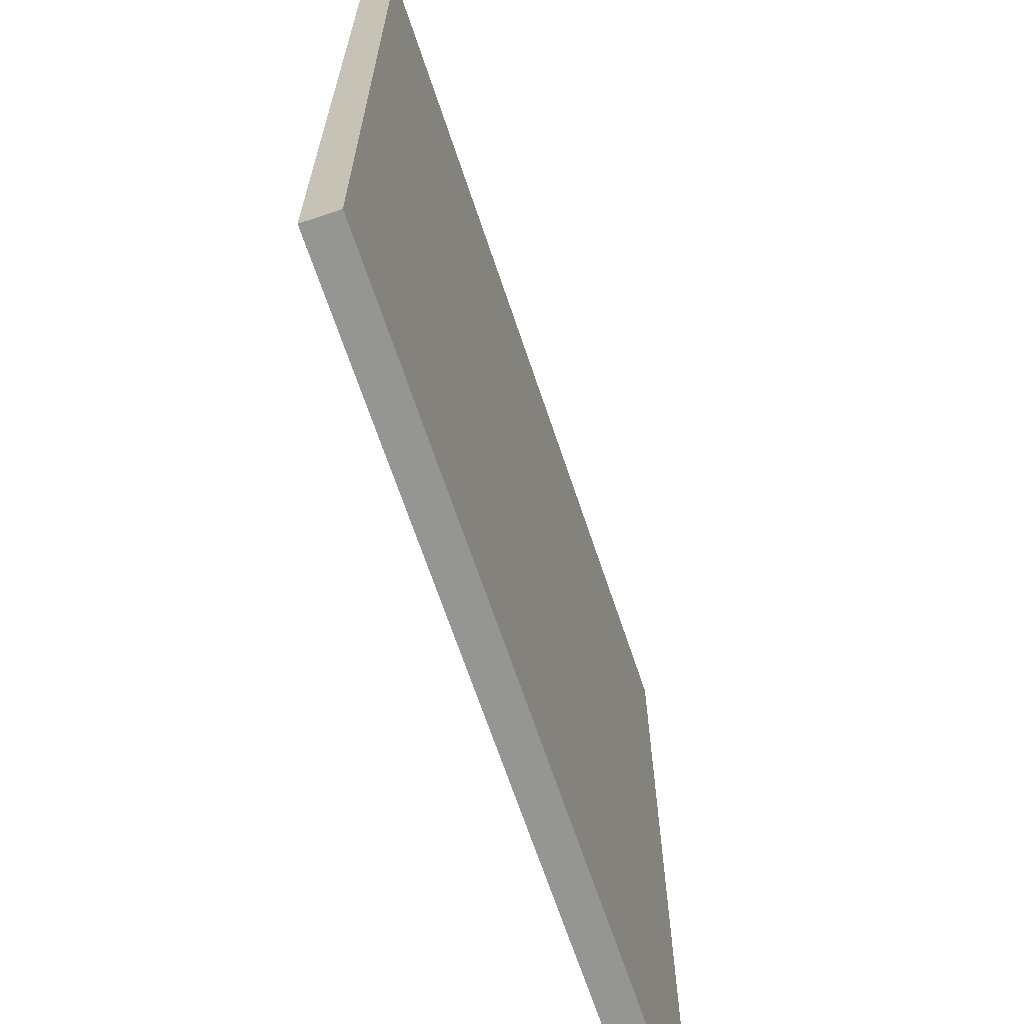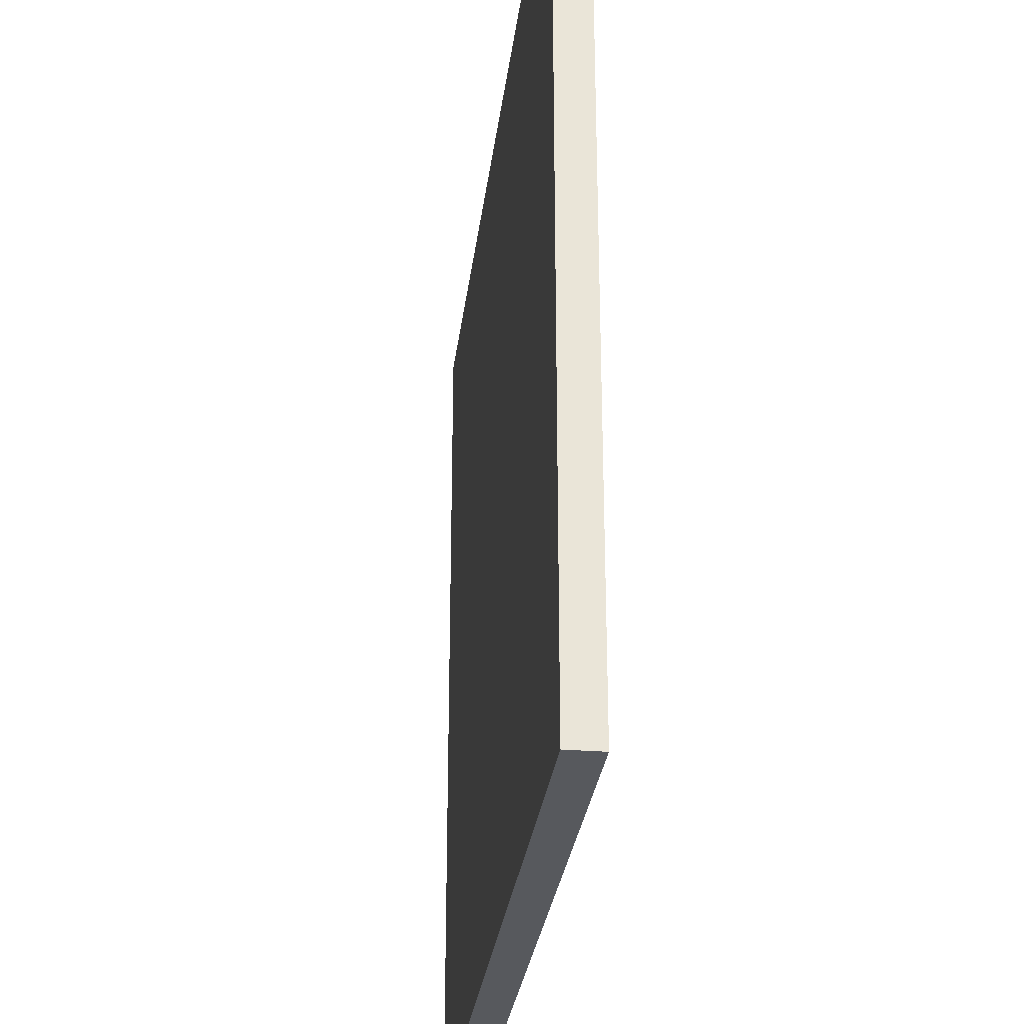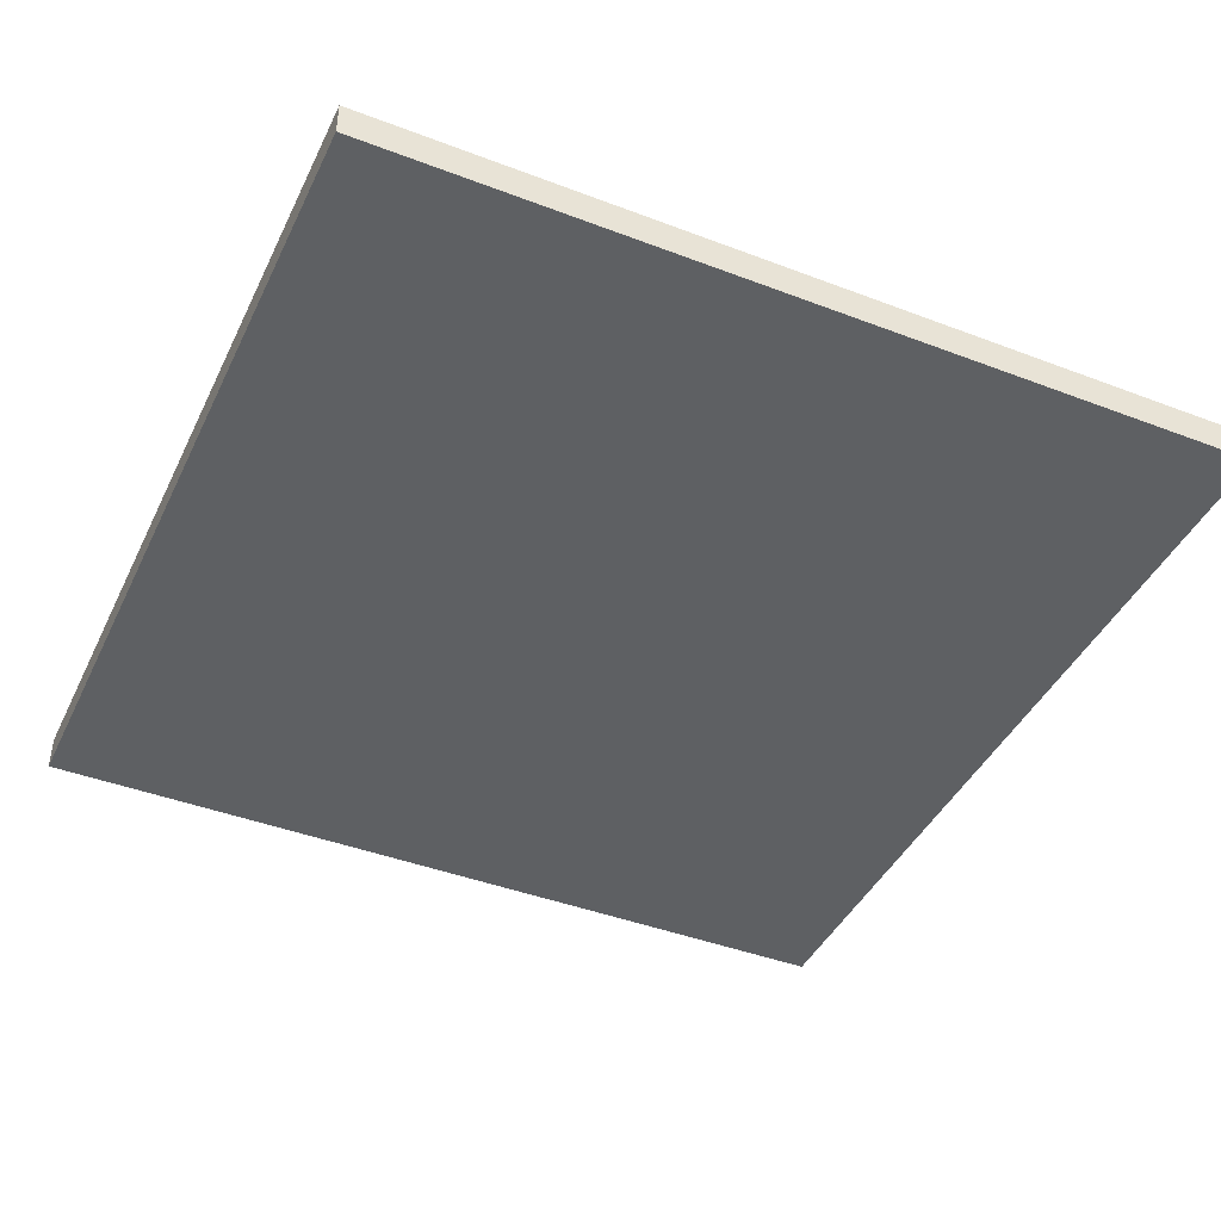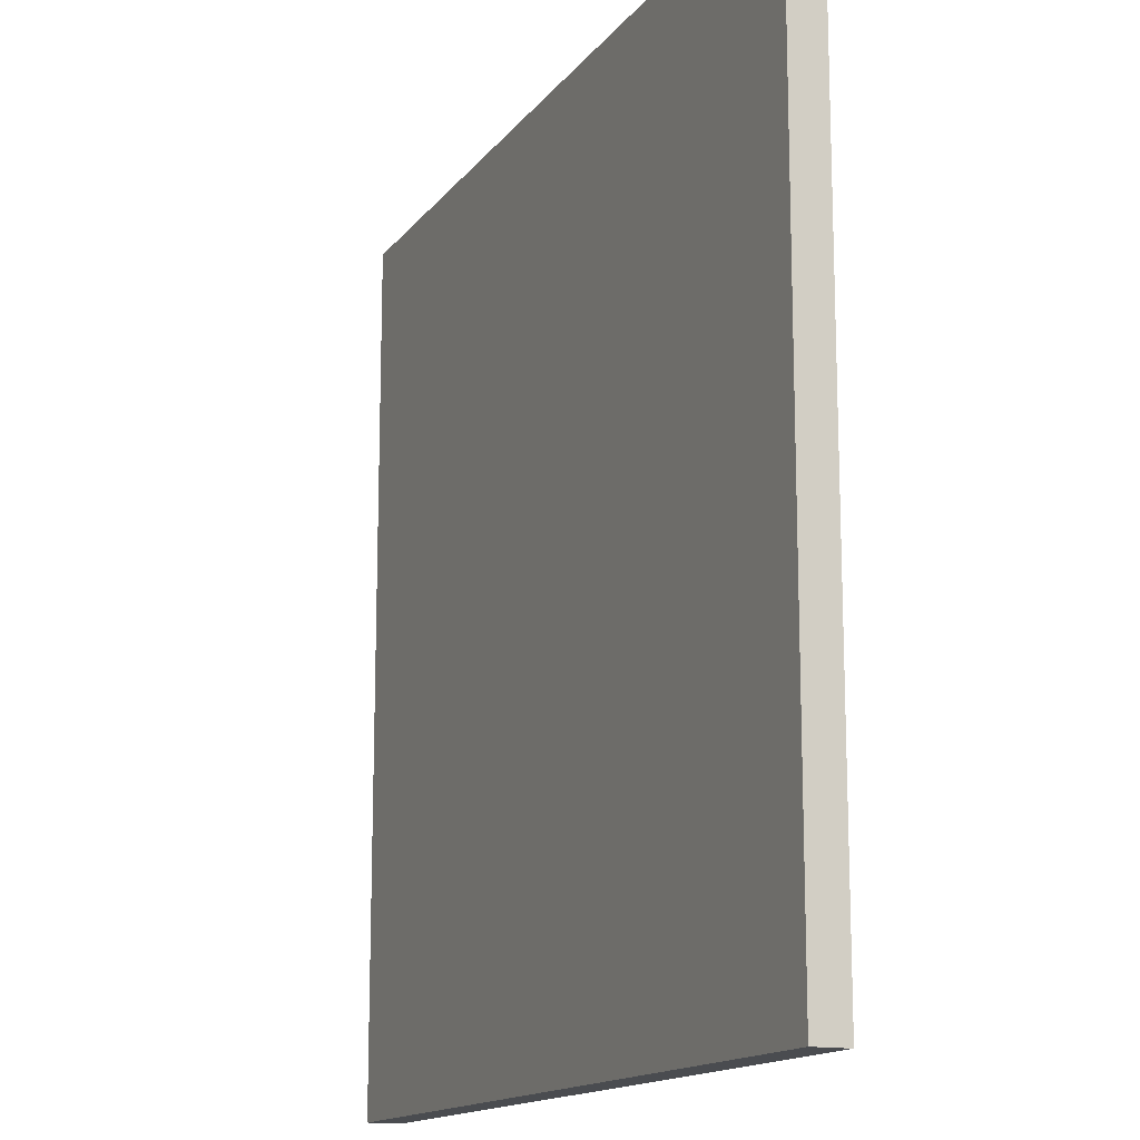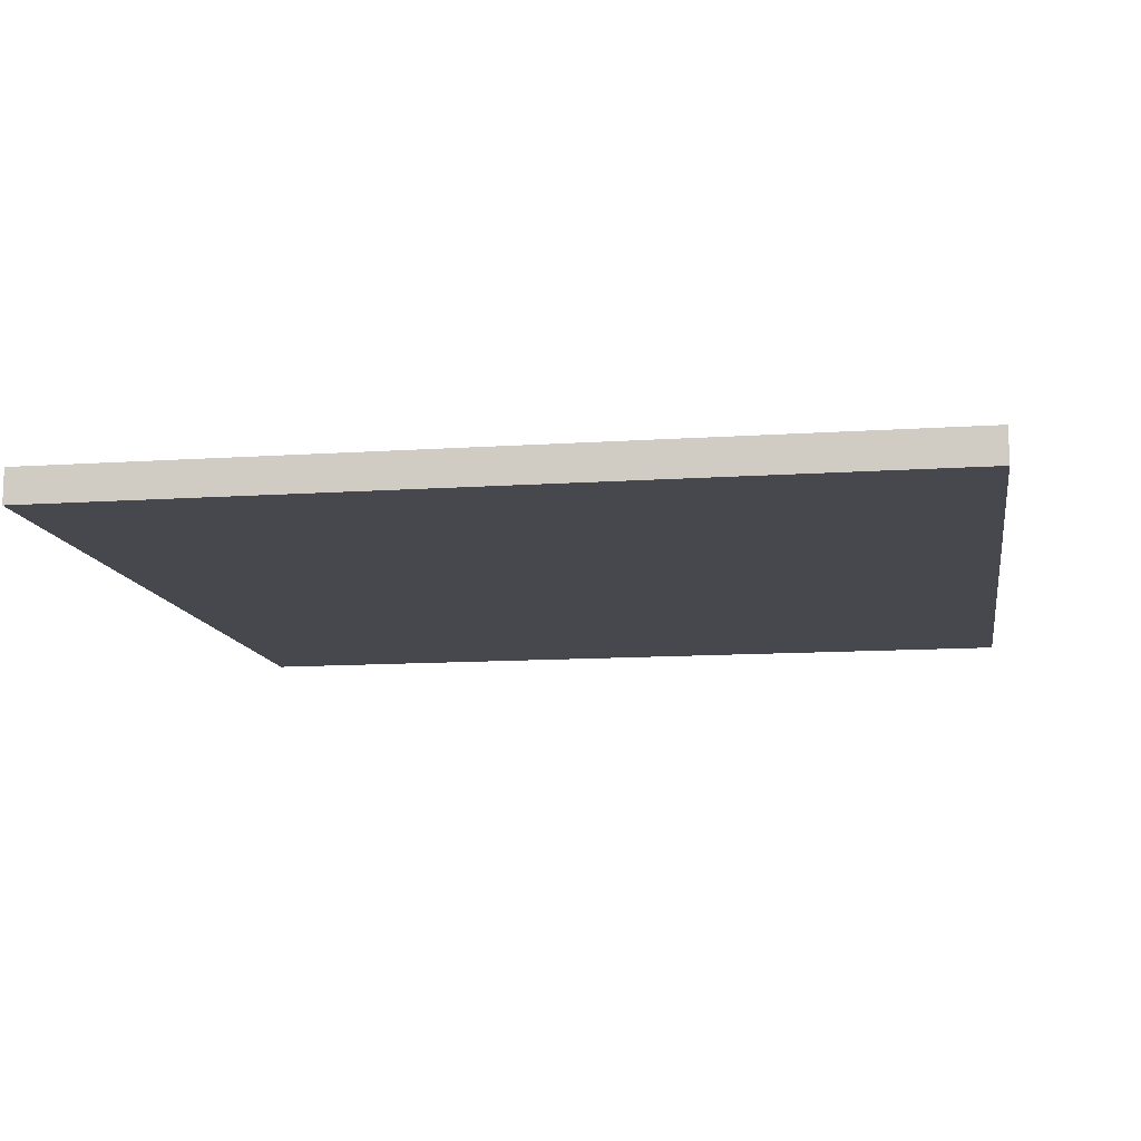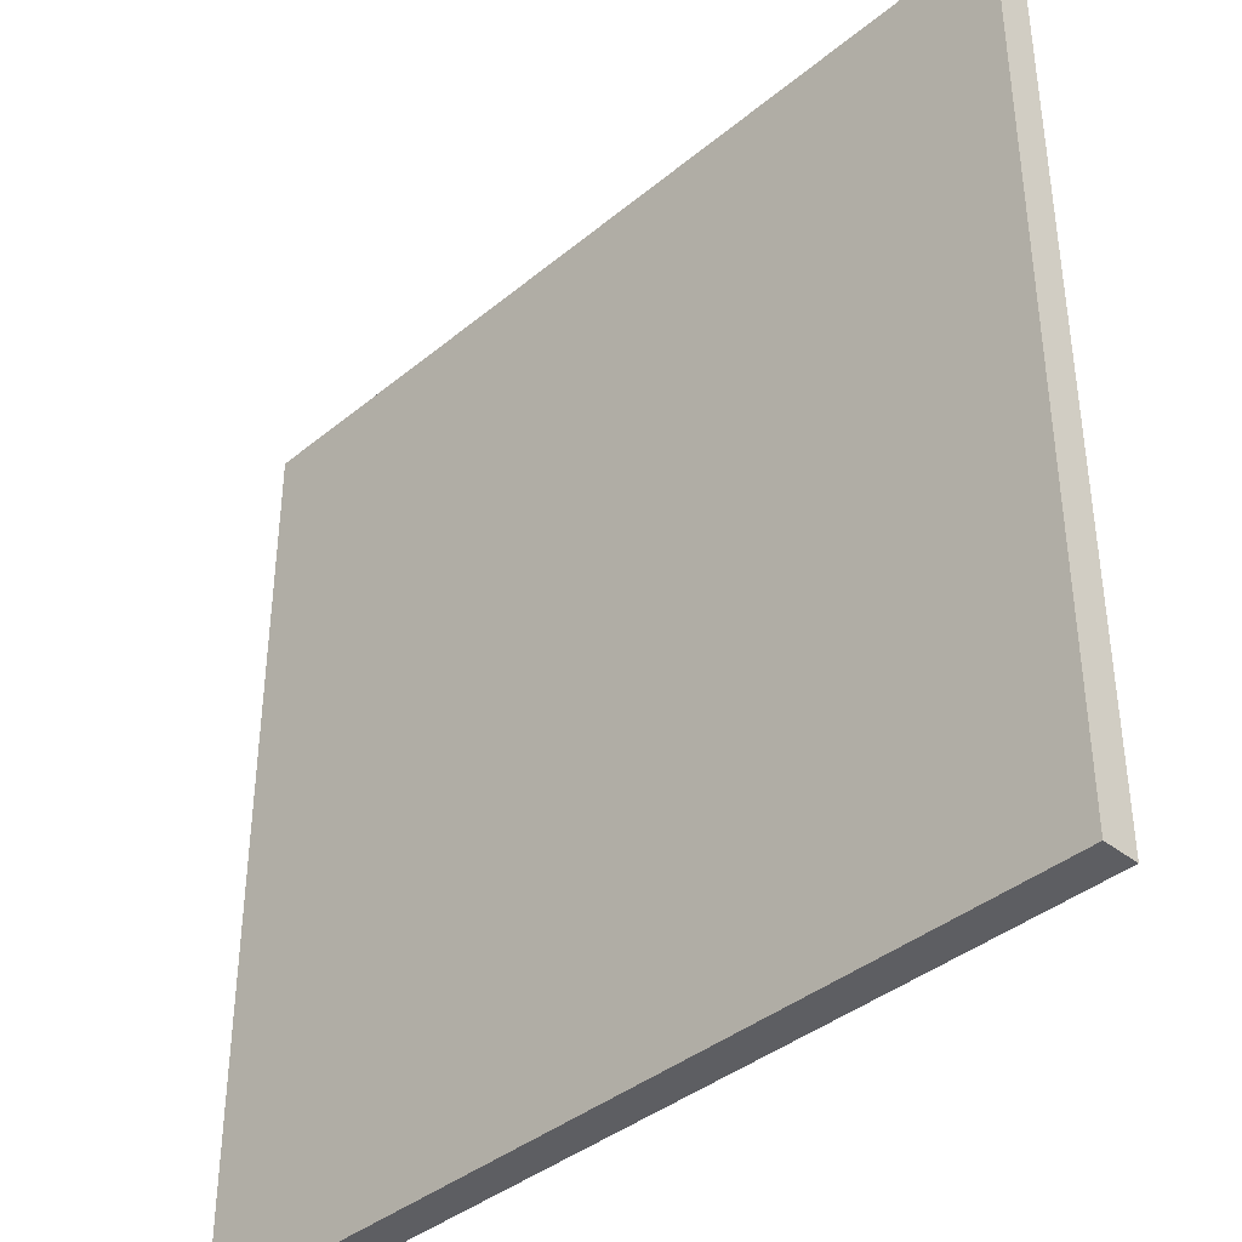
<metadata>
{"format":"obj","ext":"obj","renderer":"f3d","projection":"perspective","resolution":1024,"background":"white","views":[{"elev":-67.3,"azim":-71.5,"up":"+Z"},{"elev":-29.2,"azim":-96.8,"up":"+Z"},{"elev":-42.7,"azim":65.6,"up":"+Y"},{"elev":-14.7,"azim":66.3,"up":"+Z"},{"elev":-11.9,"azim":99.2,"up":"+Y"},{"elev":-39.2,"azim":45.7,"up":"+Z"}]}
</metadata>
<code>
o Floor_1x1
v 1e-06 0 1
v 1e-06 -0.04 1
v 1e-06 0 0
v 1e-06 -0.04 0
v 1 0 1
v 1 -0.04 1
v 1 -0.04 0
v 1 0 0
f 4 3 8 7
f 3 4 2 1
f 5 6 7 8
f 1 5 8 3
f 2 4 7 6
f 1 2 6 5

</code>
